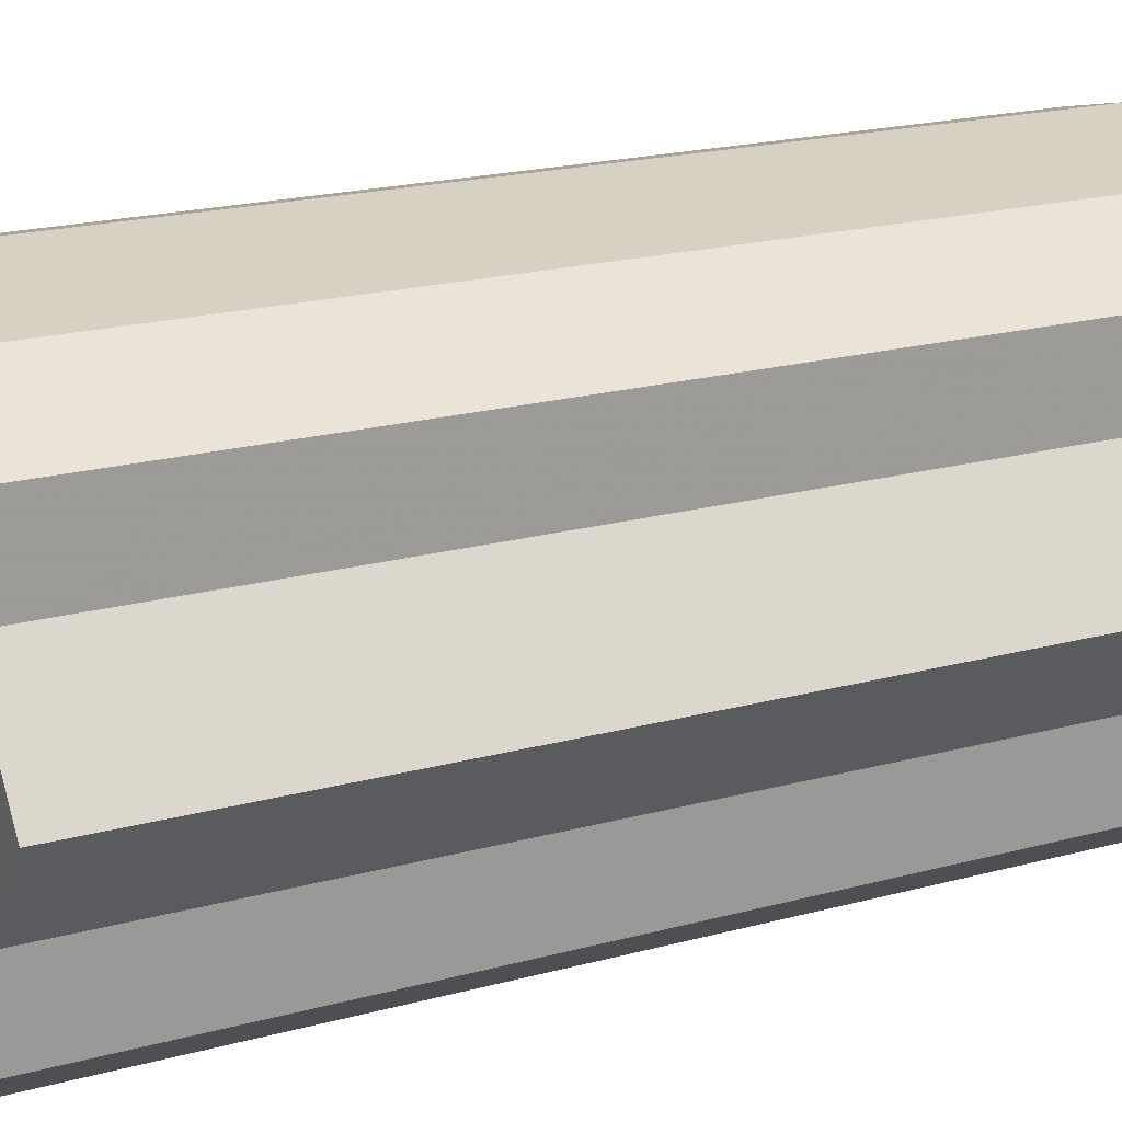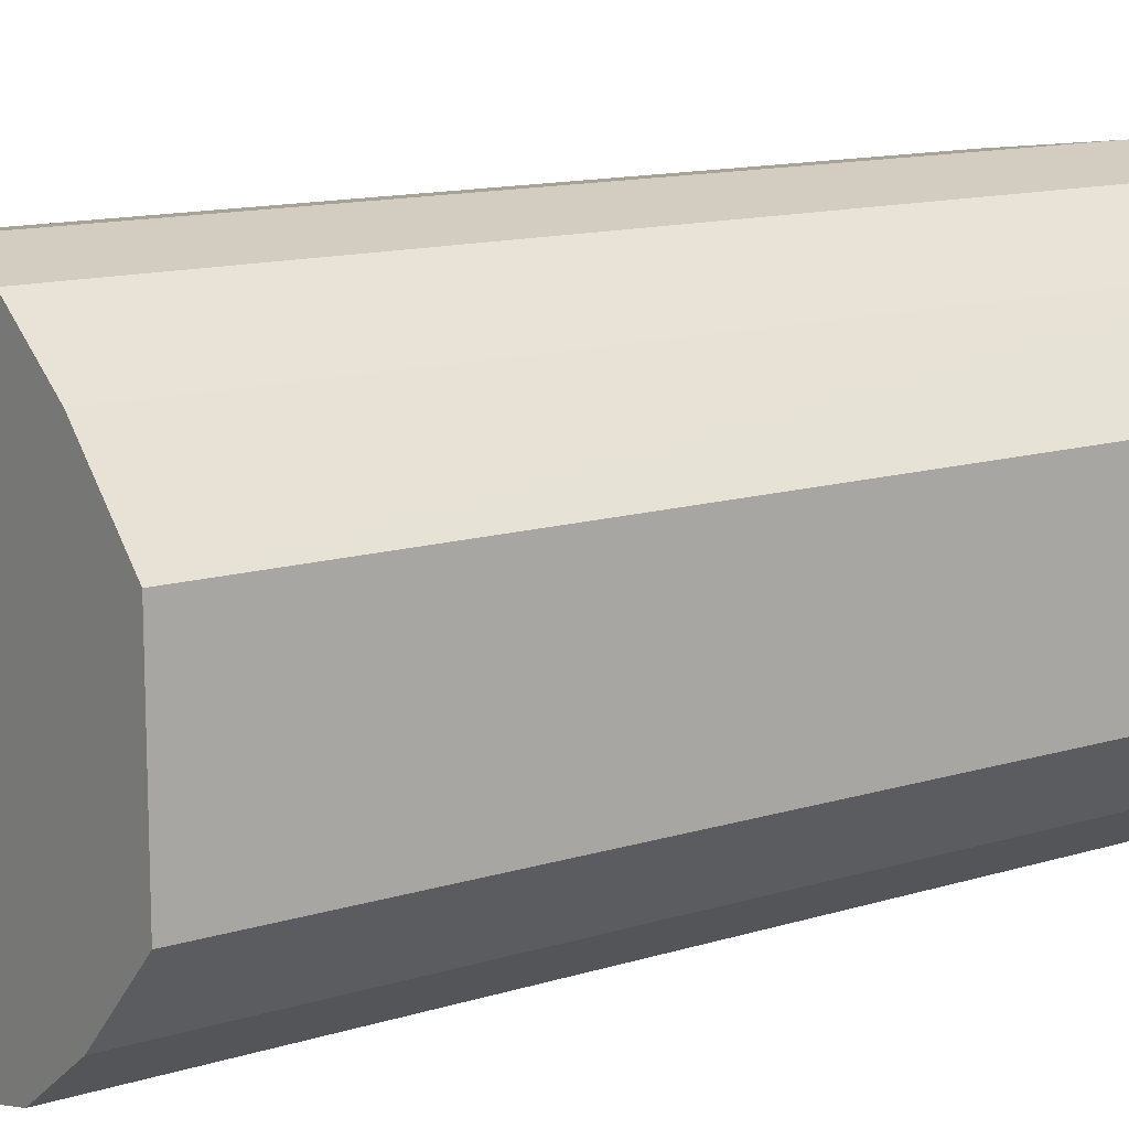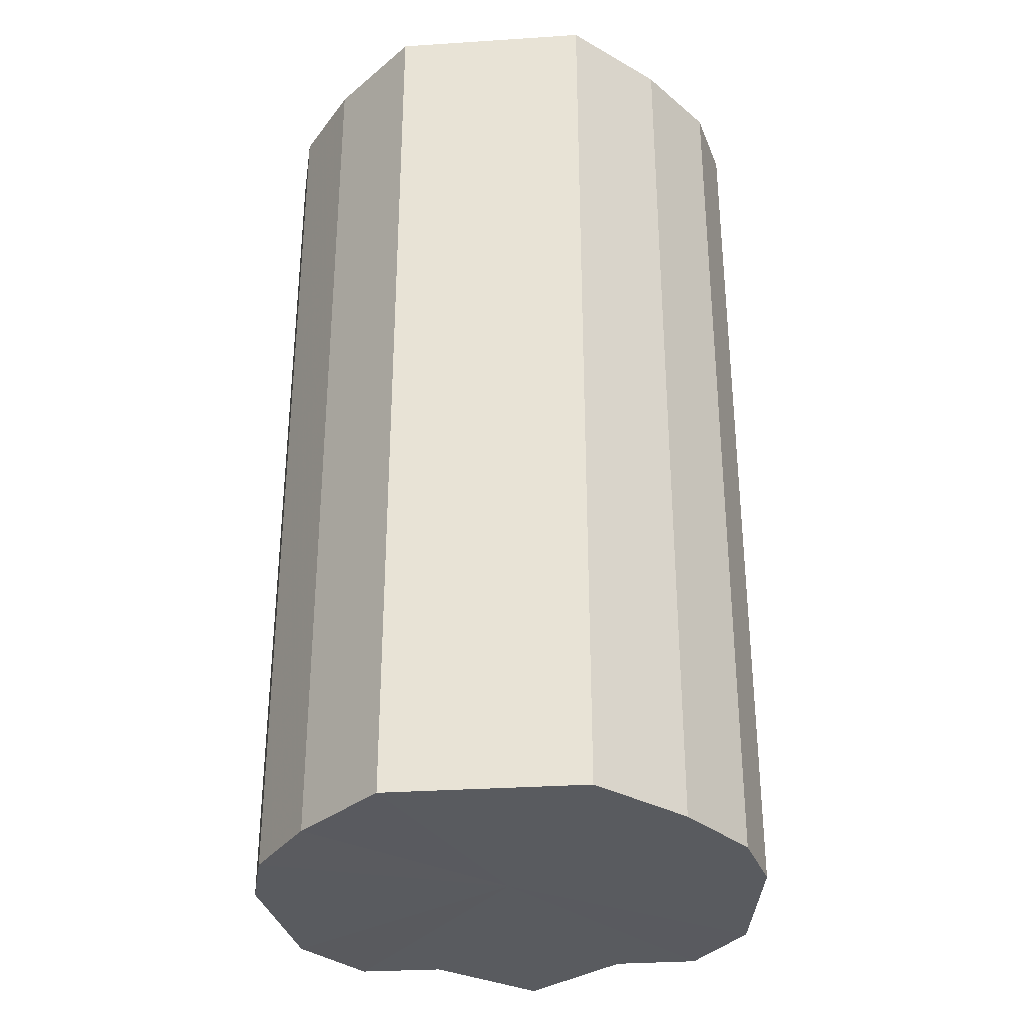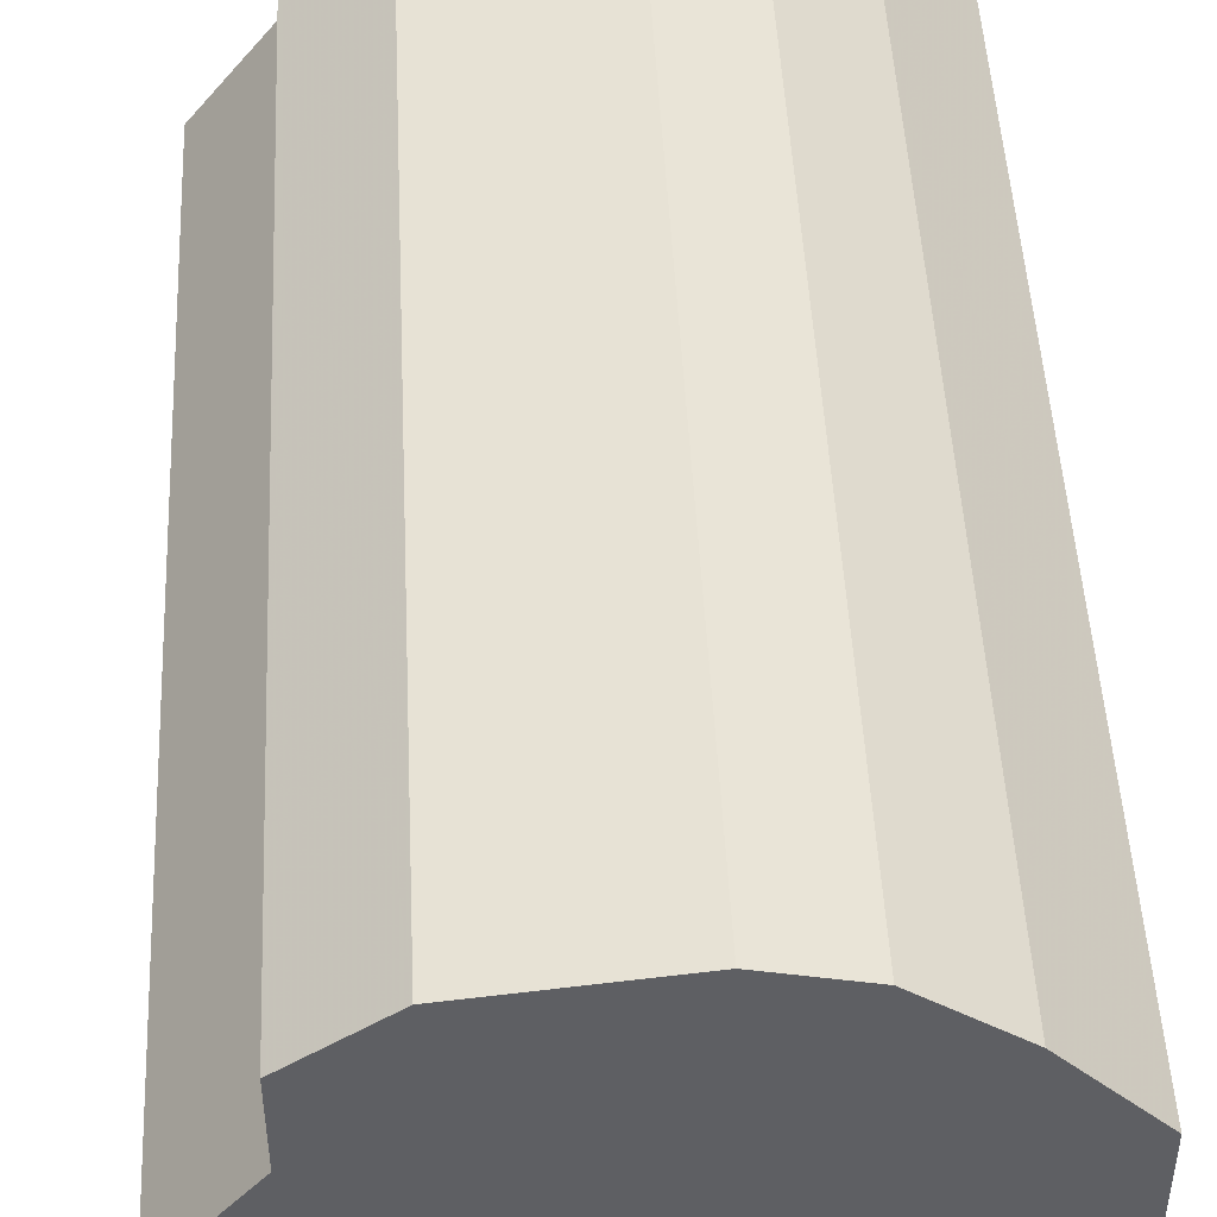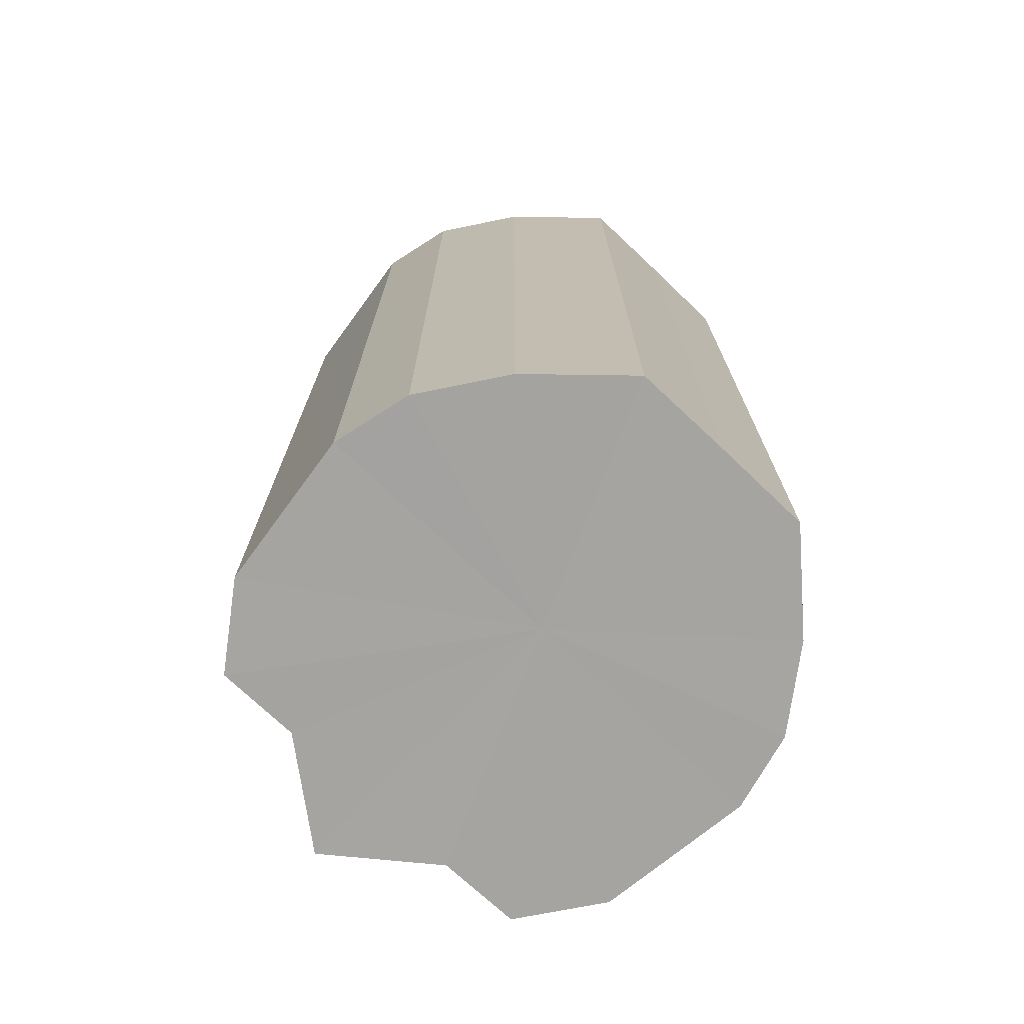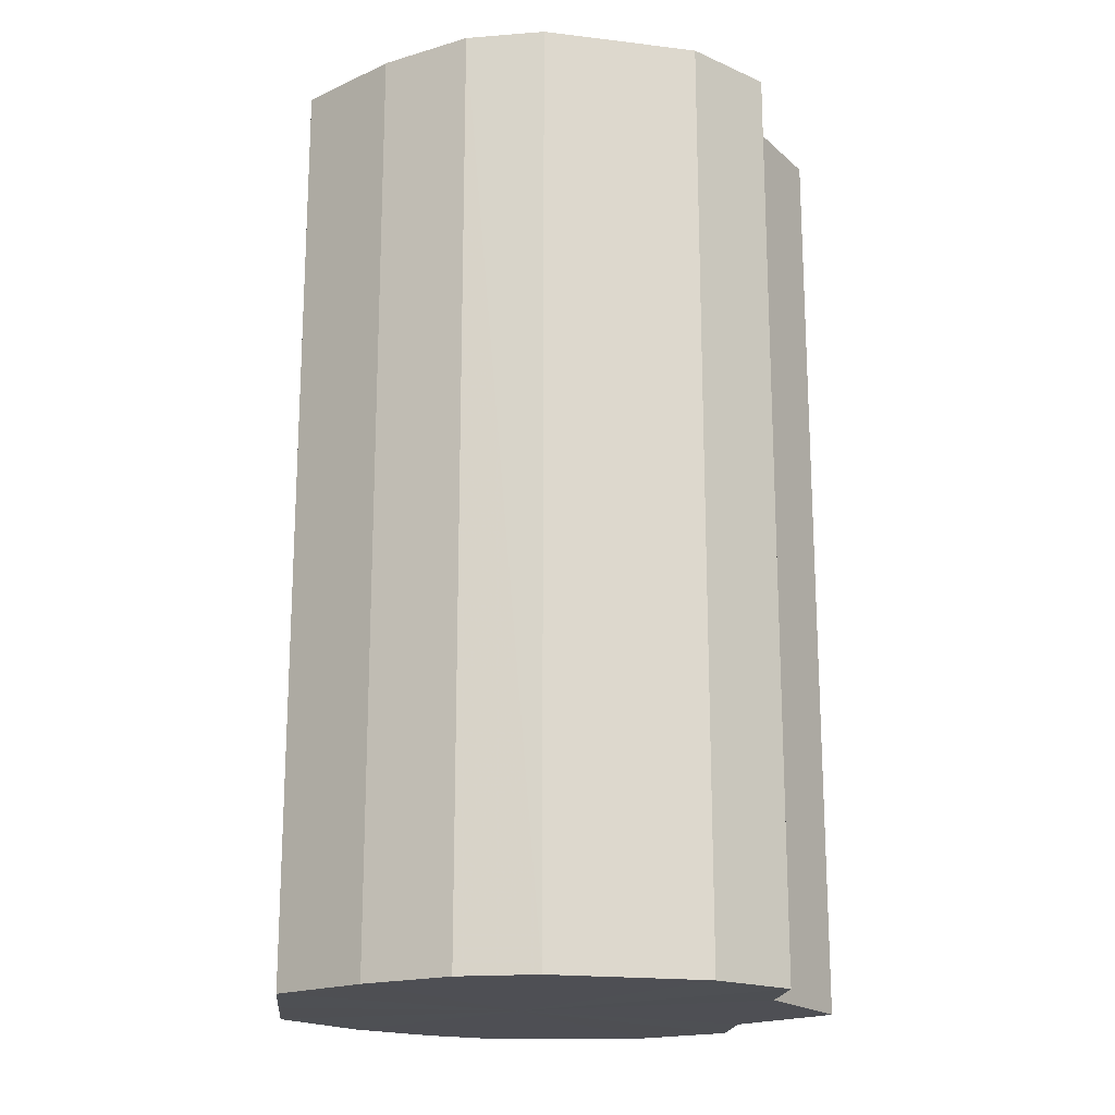
<metadata>
{"format":"obj","ext":"obj","renderer":"f3d","projection":"perspective","resolution":1024,"background":"white","views":[{"elev":20.2,"azim":63.5,"up":"+Z"},{"elev":12.6,"azim":-125.9,"up":"+Z"},{"elev":-32.3,"azim":-84.8,"up":"+Y"},{"elev":47.9,"azim":177.2,"up":"+Z"},{"elev":-73.3,"azim":-133.4,"up":"+Y"},{"elev":-18.4,"azim":-5.6,"up":"+Y"}]}
</metadata>
<code>
o 14842
v 2229 1860 7.249
v 2229 1860 7.262
v 2229 1859 7.249
v 2229 1860 7.273
v 2229 1859 7.262
v 2229 1860 7.237
v 2229 1859 7.237
v 2229 1860 7.28
v 2229 1859 7.273
v 2229 1860 7.226
v 2229 1859 7.226
v 2229 1860 7.282
v 2229 1859 7.28
v 2229 1860 7.219
v 2229 1859 7.219
v 2229 1860 7.28
v 2229 1859 7.282
v 2229 1860 7.216
v 2229 1859 7.216
v 2229 1860 7.273
v 2229 1859 7.28
v 2229 1860 7.219
v 2229 1859 7.219
v 2229 1860 7.262
v 2229 1859 7.273
v 2229 1860 7.226
v 2229 1859 7.226
v 2229 1860 7.249
v 2229 1859 7.262
v 2229 1860 7.237
v 2229 1859 7.237
v 2229 1859 7.249
v 2229 1859 7.249
v 2229 1860 7.262
v 2229 1859 7.262
v 2229 1860 7.273
v 2229 1859 7.273
v 2229 1859 7.237
v 2229 1860 7.249
v 2229 1859 7.226
v 2229 1860 7.237
v 2229 1860 7.28
v 2229 1859 7.28
v 2229 1859 7.219
v 2229 1860 7.226
v 2229 1859 7.216
v 2229 1860 7.219
v 2229 1860 7.282
v 2229 1859 7.282
v 2229 1859 7.219
v 2229 1860 7.216
v 2229 1859 7.226
v 2229 1860 7.219
v 2229 1860 7.28
v 2229 1859 7.28
v 2229 1859 7.237
v 2229 1860 7.226
v 2229 1859 7.249
v 2229 1860 7.237
v 2229 1860 7.273
v 2229 1859 7.273
v 2229 1859 7.262
v 2229 1860 7.249
v 2229 1860 7.262
v 2229 1860 7.249
v 2229 1860 7.262
v 2229 1860 7.249
v 2229 1860 7.273
v 2229 1860 7.237
v 2229 1860 7.28
v 2229 1860 7.226
v 2229 1860 7.282
v 2229 1860 7.219
v 2229 1860 7.28
v 2229 1860 7.216
v 2229 1860 7.273
v 2229 1860 7.219
v 2229 1860 7.262
v 2229 1860 7.226
v 2229 1860 7.249
v 2229 1860 7.237
v 2229 1859 7.249
v 2229 1859 7.249
v 2229 1859 7.262
v 2229 1859 7.237
v 2229 1859 7.273
v 2229 1859 7.226
v 2229 1859 7.28
v 2229 1859 7.219
v 2229 1859 7.282
v 2229 1859 7.216
v 2229 1859 7.28
v 2229 1859 7.219
v 2229 1859 7.273
v 2229 1859 7.226
v 2229 1859 7.262
v 2229 1859 7.237
v 2229 1859 7.249
f 1 2 3
f 2 4 5
f 6 1 7
f 4 8 9
f 10 6 11
f 8 12 13
f 14 10 15
f 12 16 17
f 18 14 19
f 16 20 21
f 22 18 23
f 20 24 25
f 26 22 27
f 24 28 29
f 30 26 31
f 28 30 32
f 33 34 35
f 35 36 37
f 38 39 33
f 40 41 38
f 37 42 43
f 44 45 40
f 46 47 44
f 43 48 49
f 50 51 46
f 52 53 50
f 49 54 55
f 56 57 52
f 58 59 56
f 55 60 61
f 62 63 58
f 61 64 62
f 65 66 67
f 65 68 66
f 65 67 69
f 65 70 68
f 65 69 71
f 65 72 70
f 65 71 73
f 65 74 72
f 65 73 75
f 65 76 74
f 65 75 77
f 65 78 76
f 65 77 79
f 65 80 78
f 65 79 81
f 65 81 80
f 82 83 84
f 82 85 83
f 82 84 86
f 82 87 85
f 82 86 88
f 82 89 87
f 82 88 90
f 82 91 89
f 82 90 92
f 82 93 91
f 82 92 94
f 82 95 93
f 82 94 96
f 82 97 95
f 82 96 98
f 82 98 97

</code>
